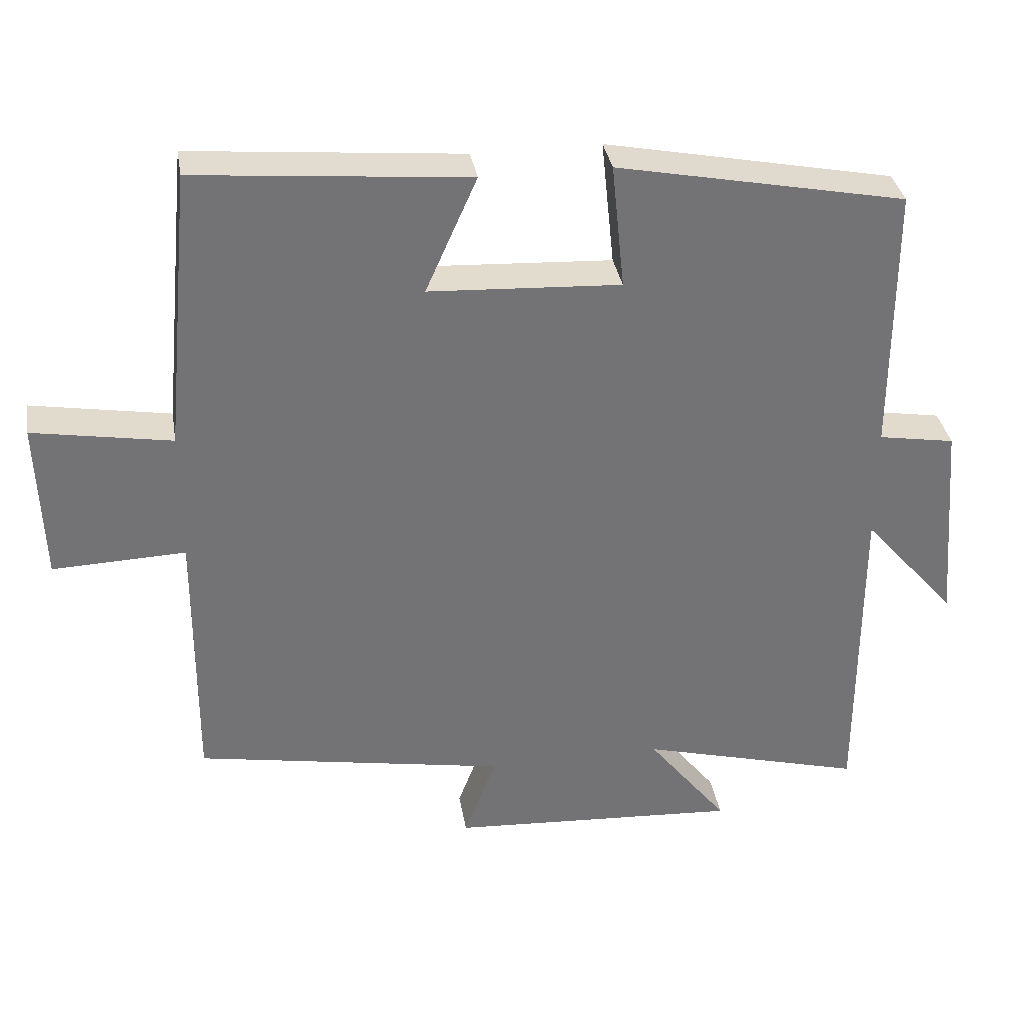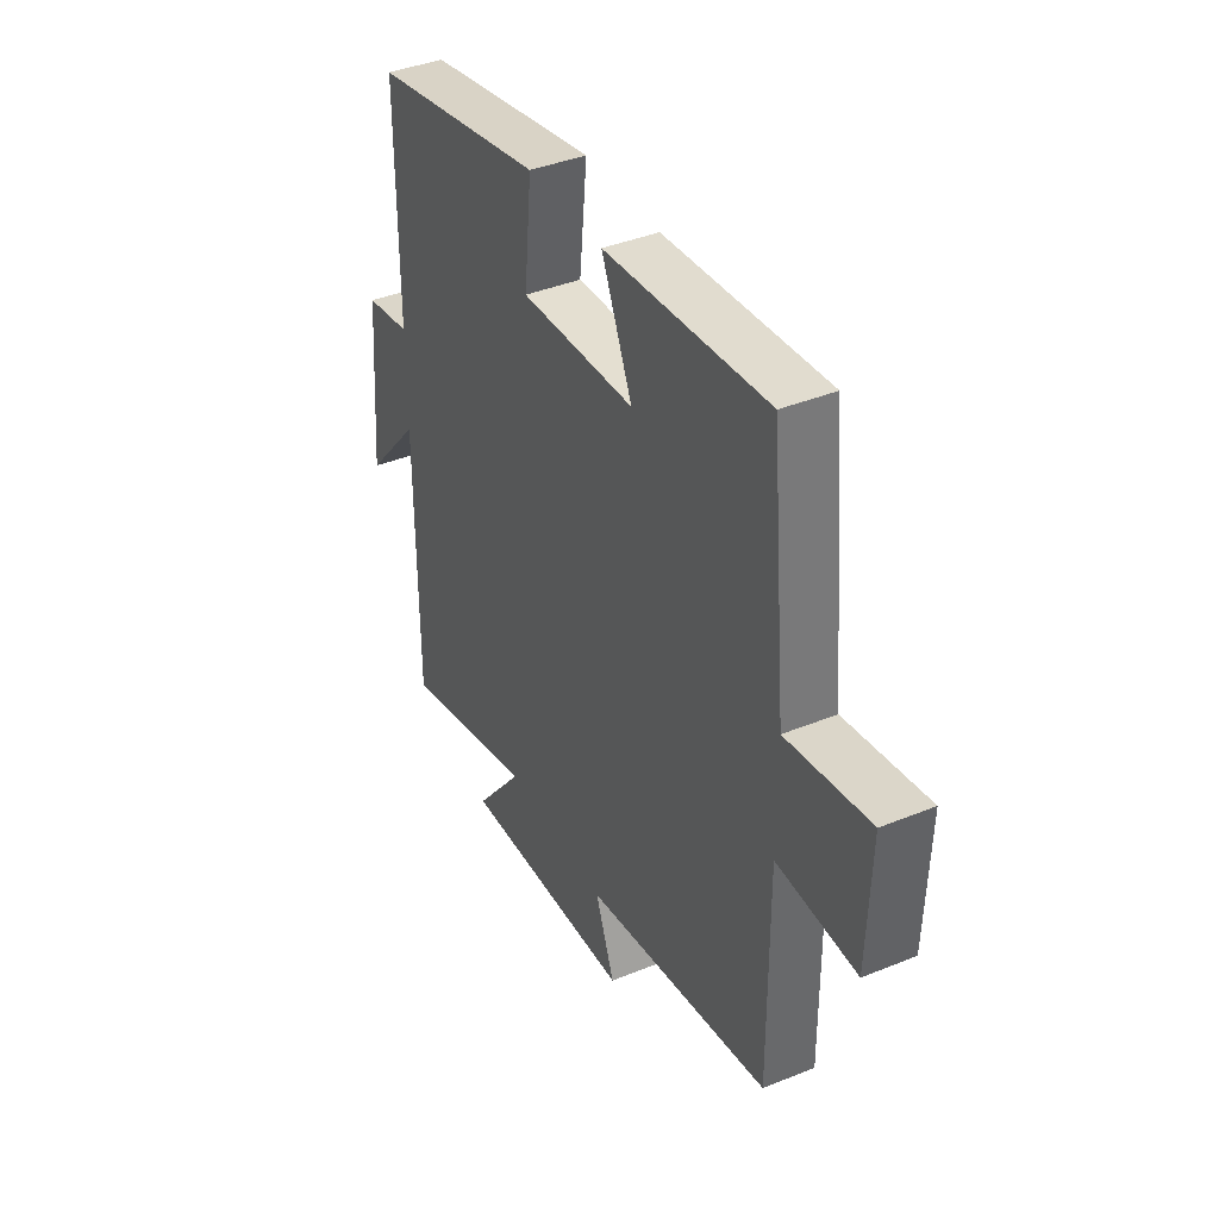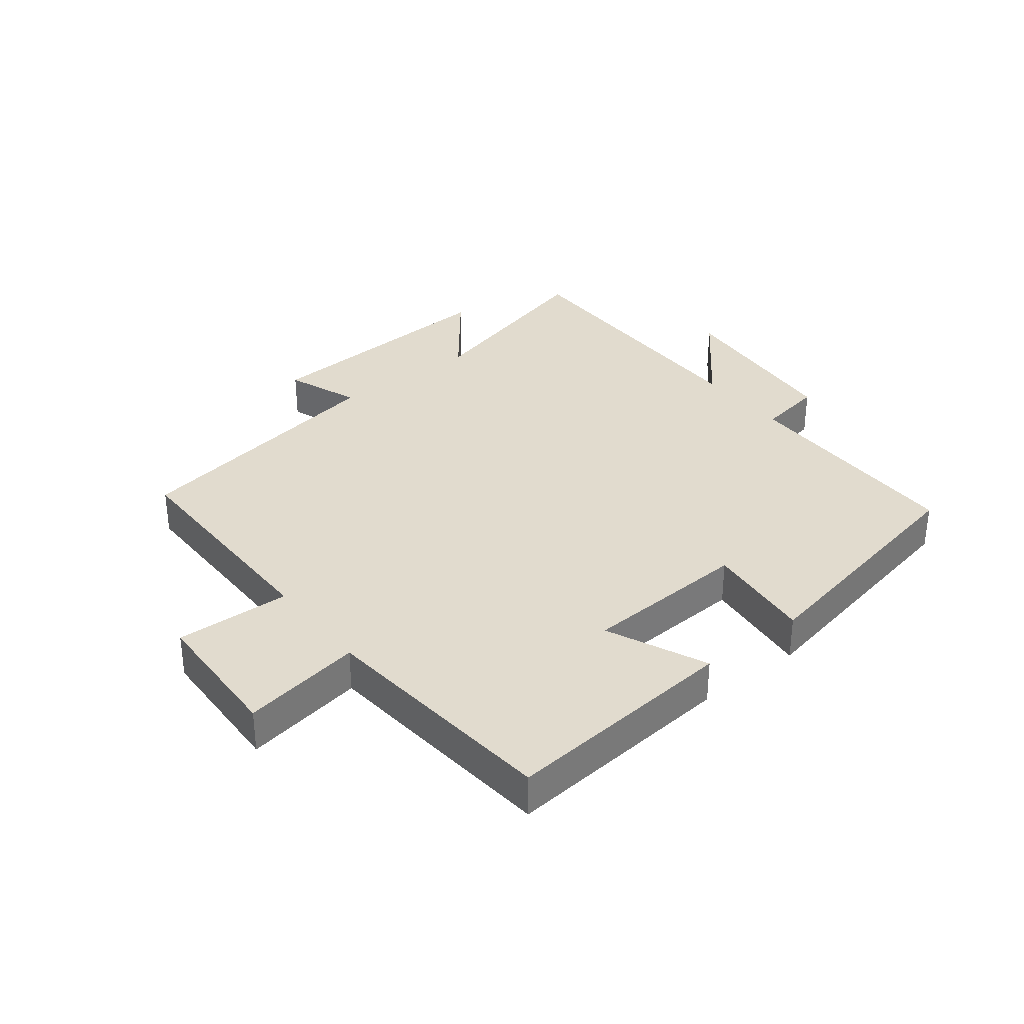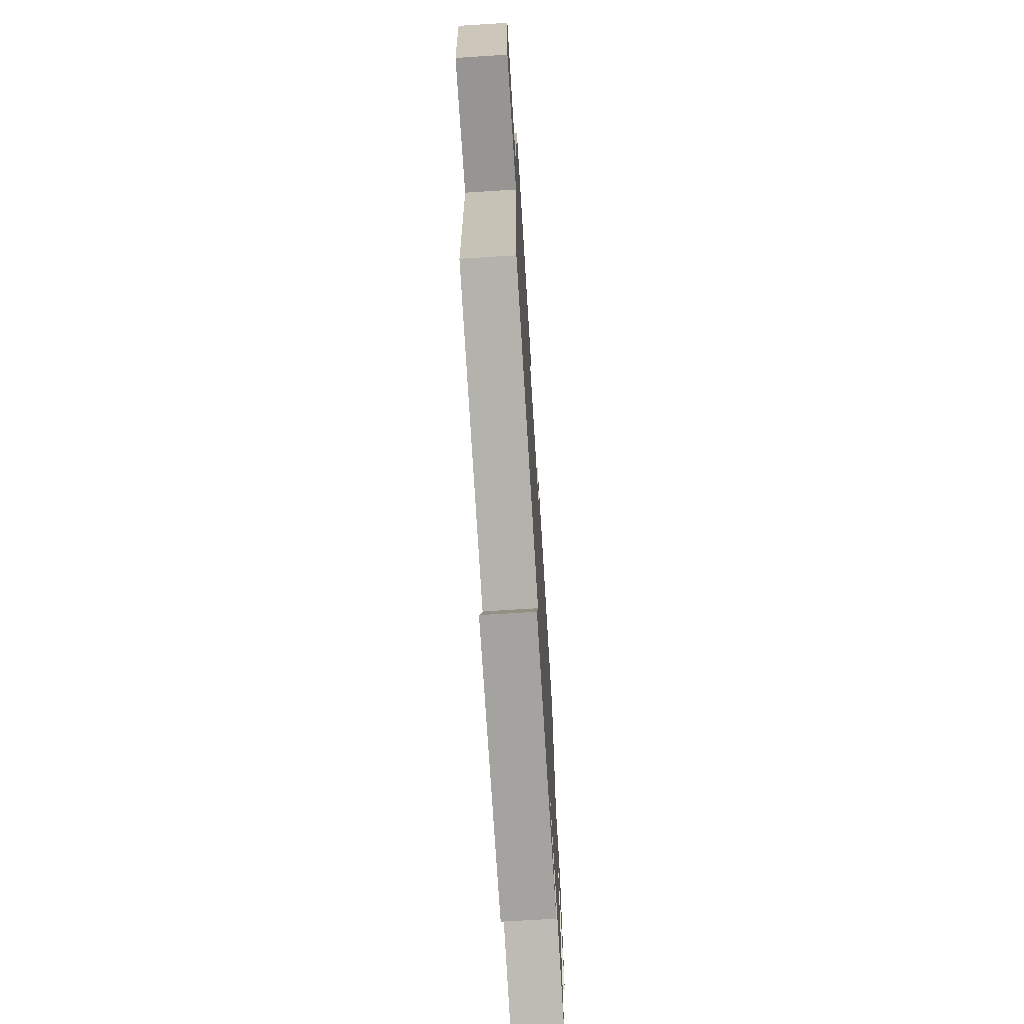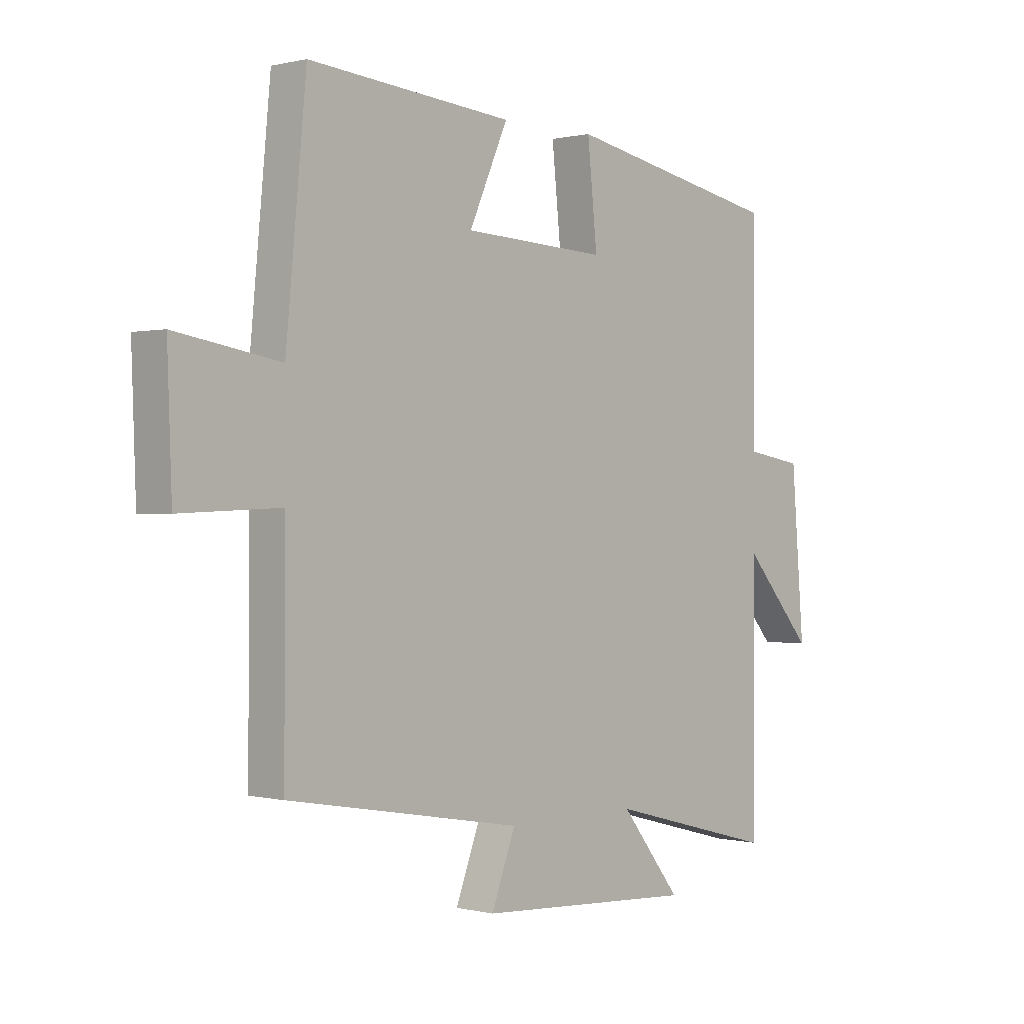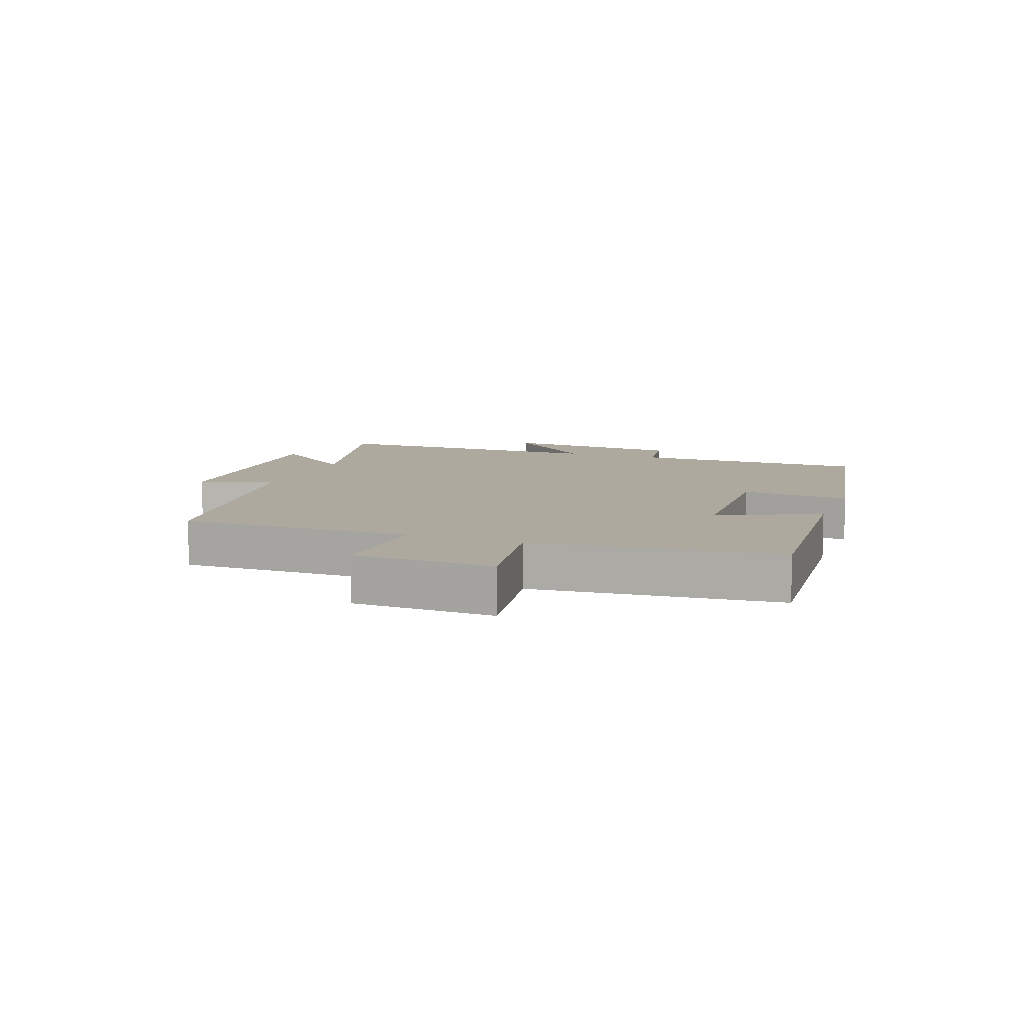
<metadata>
{"format":"obj","ext":"obj","renderer":"f3d","projection":"perspective","resolution":1024,"background":"white","views":[{"elev":34.5,"azim":-9.4,"up":"+Z"},{"elev":40.0,"azim":-116.7,"up":"+Z"},{"elev":33.8,"azim":-38.0,"up":"+Y"},{"elev":-69.7,"azim":-86.4,"up":"+Z"},{"elev":0.3,"azim":-47.4,"up":"+Z"},{"elev":9.0,"azim":-69.4,"up":"+Y"}]}
</metadata>
<code>
v -0.502 0.07 -0.423
v -0.5 0.07 -0.047
v -0.686 0.07 -0.054
v -0.694 0.07 0.172
v -0.5 0.07 0.139
v -0.462 0.07 0.534
v -0.082 0.07 0.5
v -0.154 0.07 0.338
v 0.114 0.07 0.324
v 0.096 0.07 0.5
v 0.5 0.07 0.42
v 0.5 0.07 0.04
v 0.607 0.07 0.022
v 0.631 0.07 -0.272
v 0.5 0.07 -0.122
v 0.5 0.07 -0.584
v 0.185 0.07 -0.5
v 0.298 0.07 -0.643
v -0.11 0.07 -0.619
v -0.065 0.07 -0.5
v -0.502 0 -0.423
v -0.5 0 -0.047
v -0.686 0 -0.054
v -0.694 0 0.172
v -0.5 0 0.139
v -0.462 0 0.534
v -0.082 0 0.5
v -0.154 0 0.338
v 0.114 0 0.324
v 0.096 0 0.5
v 0.5 0 0.42
v 0.5 0 0.04
v 0.607 0 0.022
v 0.631 0 -0.272
v 0.5 0 -0.122
v 0.5 0 -0.584
v 0.185 0 -0.5
v 0.298 0 -0.643
v -0.11 0 -0.619
v -0.065 0 -0.5
f 17 18 19 20
f 17 20 1 2
f 15 16 17 2
f 12 13 14 15
f 12 15 2
f 9 10 11 12
f 8 9 12 2
f 5 6 7 8
f 5 8 2 3
f 3 4 5
f 40 39 38 37
f 22 21 40 37
f 22 37 36 35
f 35 34 33 32
f 22 35 32
f 32 31 30 29
f 22 32 29 28
f 28 27 26 25
f 23 22 28 25
f 25 24 23
f 1 21 22 2
f 2 22 23 3
f 3 23 24 4
f 4 24 25 5
f 5 25 26 6
f 6 26 27 7
f 7 27 28 8
f 8 28 29 9
f 9 29 30 10
f 10 30 31 11
f 11 31 32 12
f 12 32 33 13
f 13 33 34 14
f 14 34 35 15
f 15 35 36 16
f 16 36 37 17
f 17 37 38 18
f 18 38 39 19
f 19 39 40 20
f 20 40 21 1

</code>
